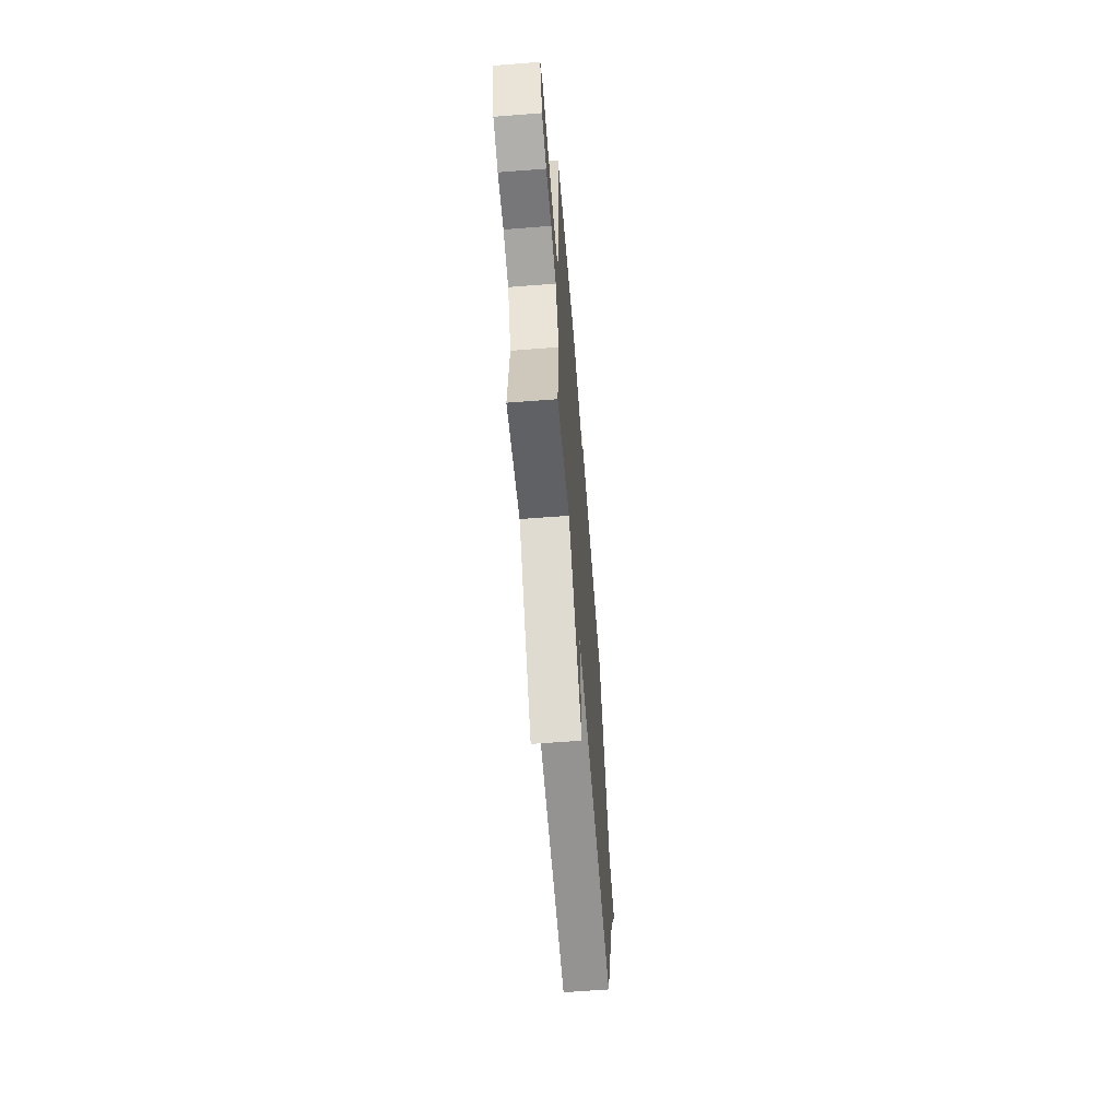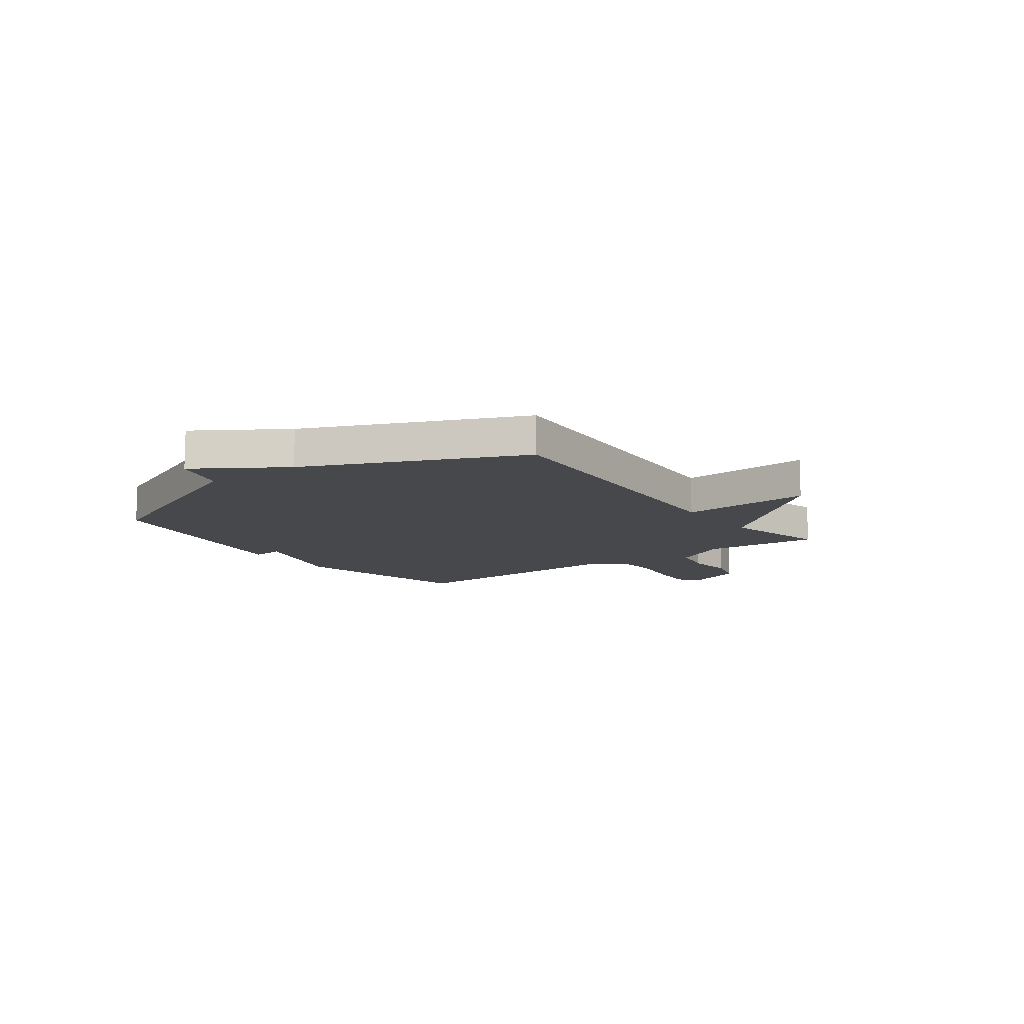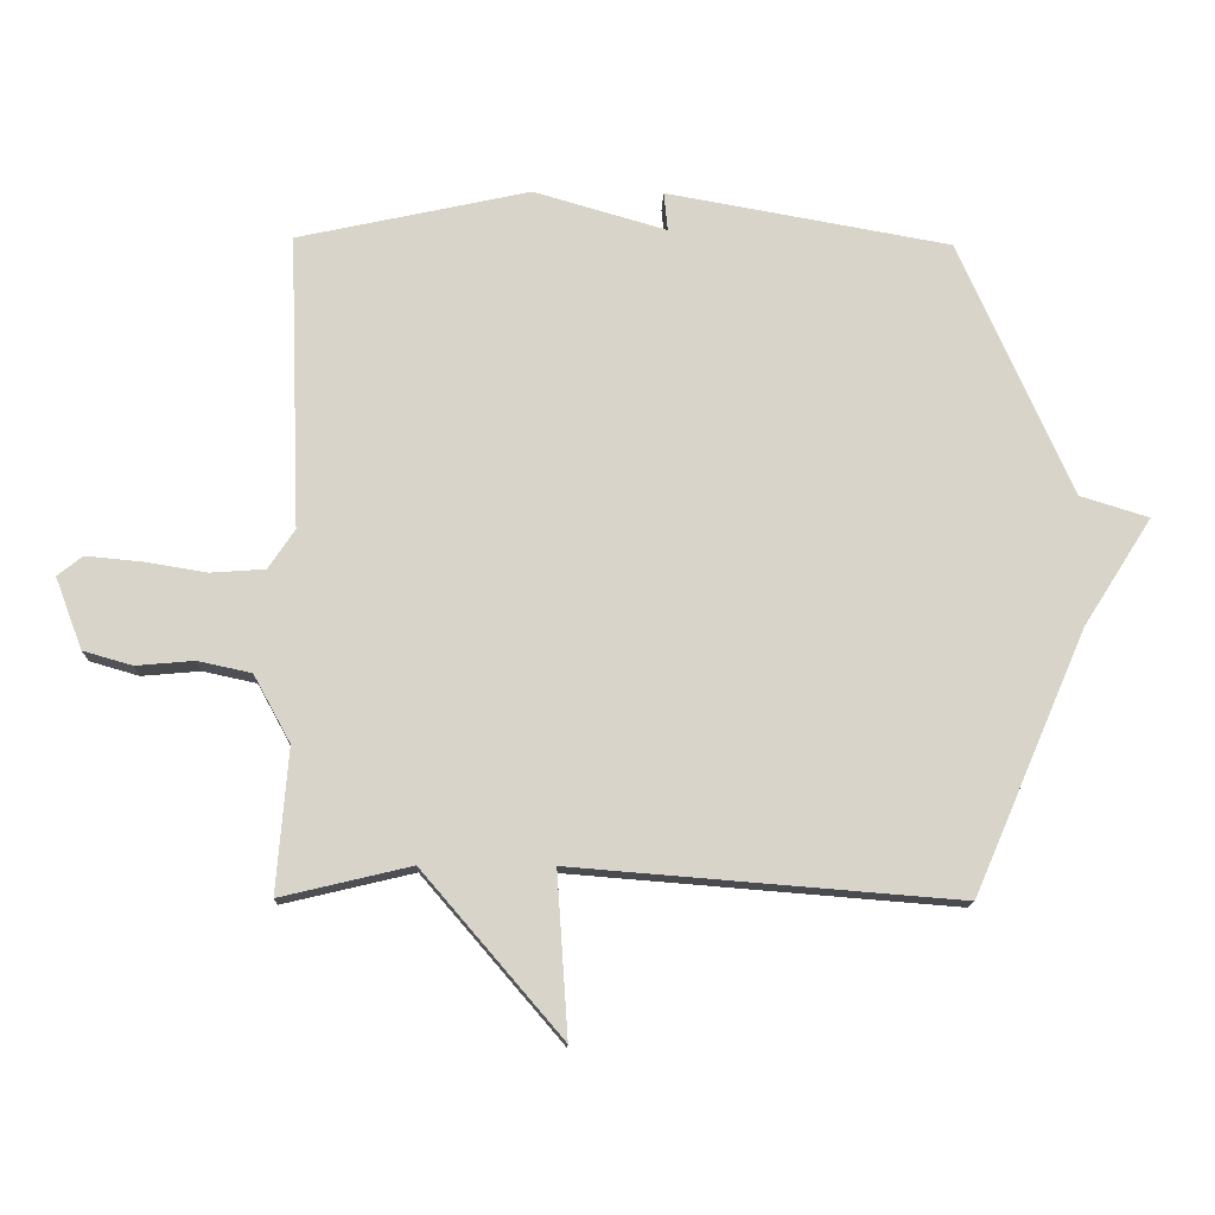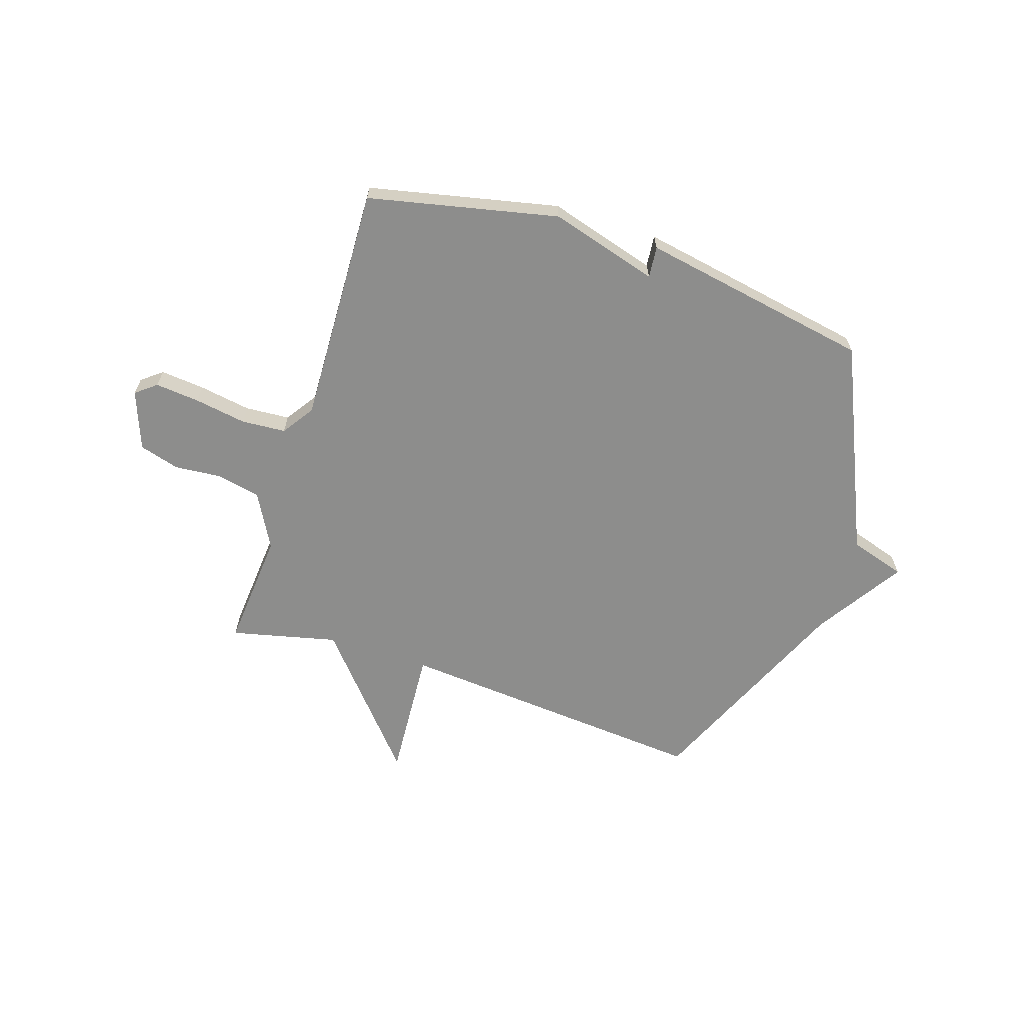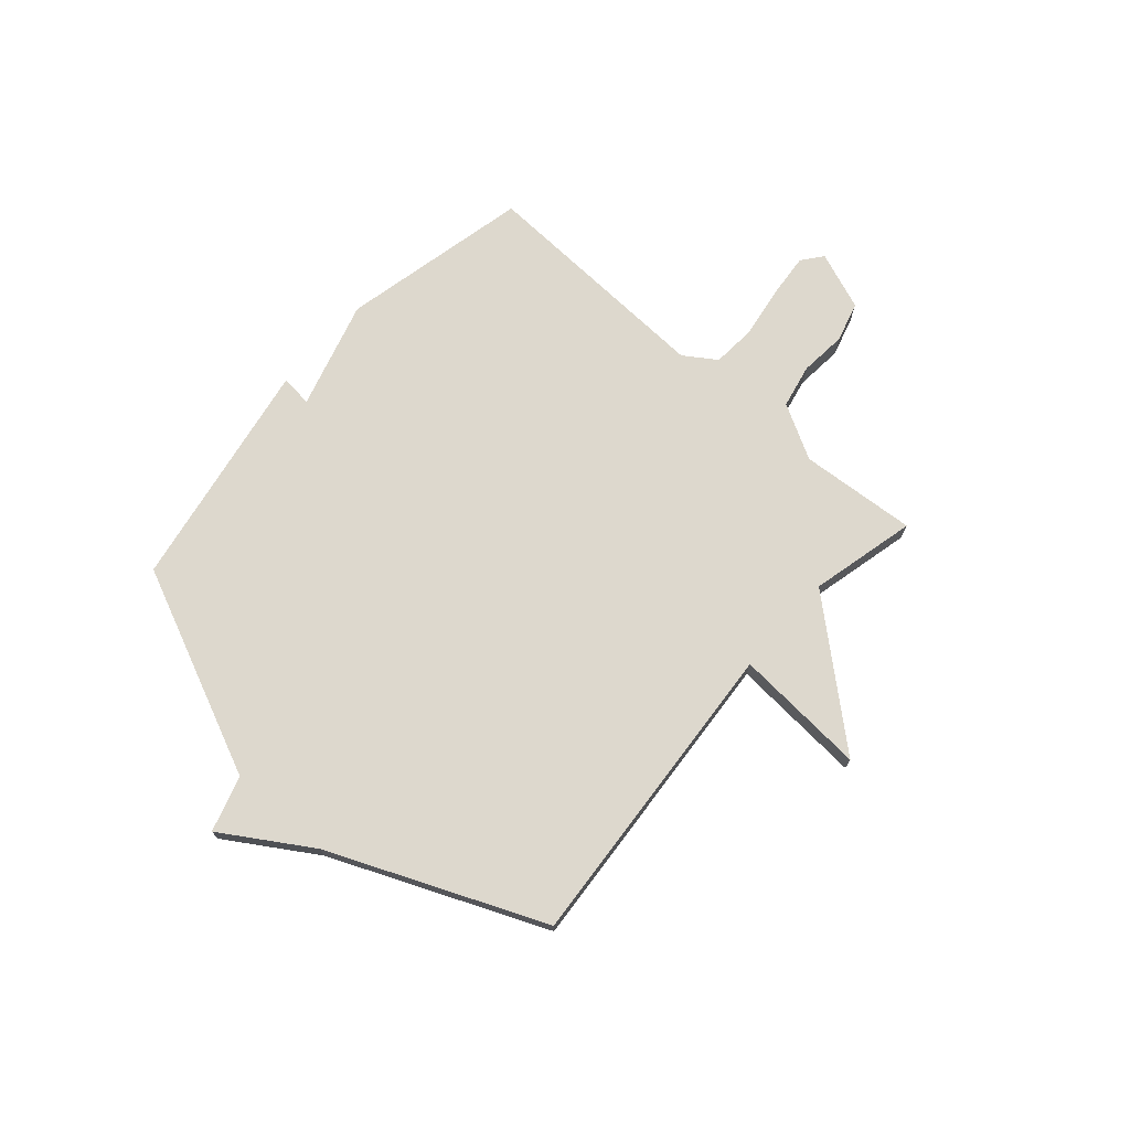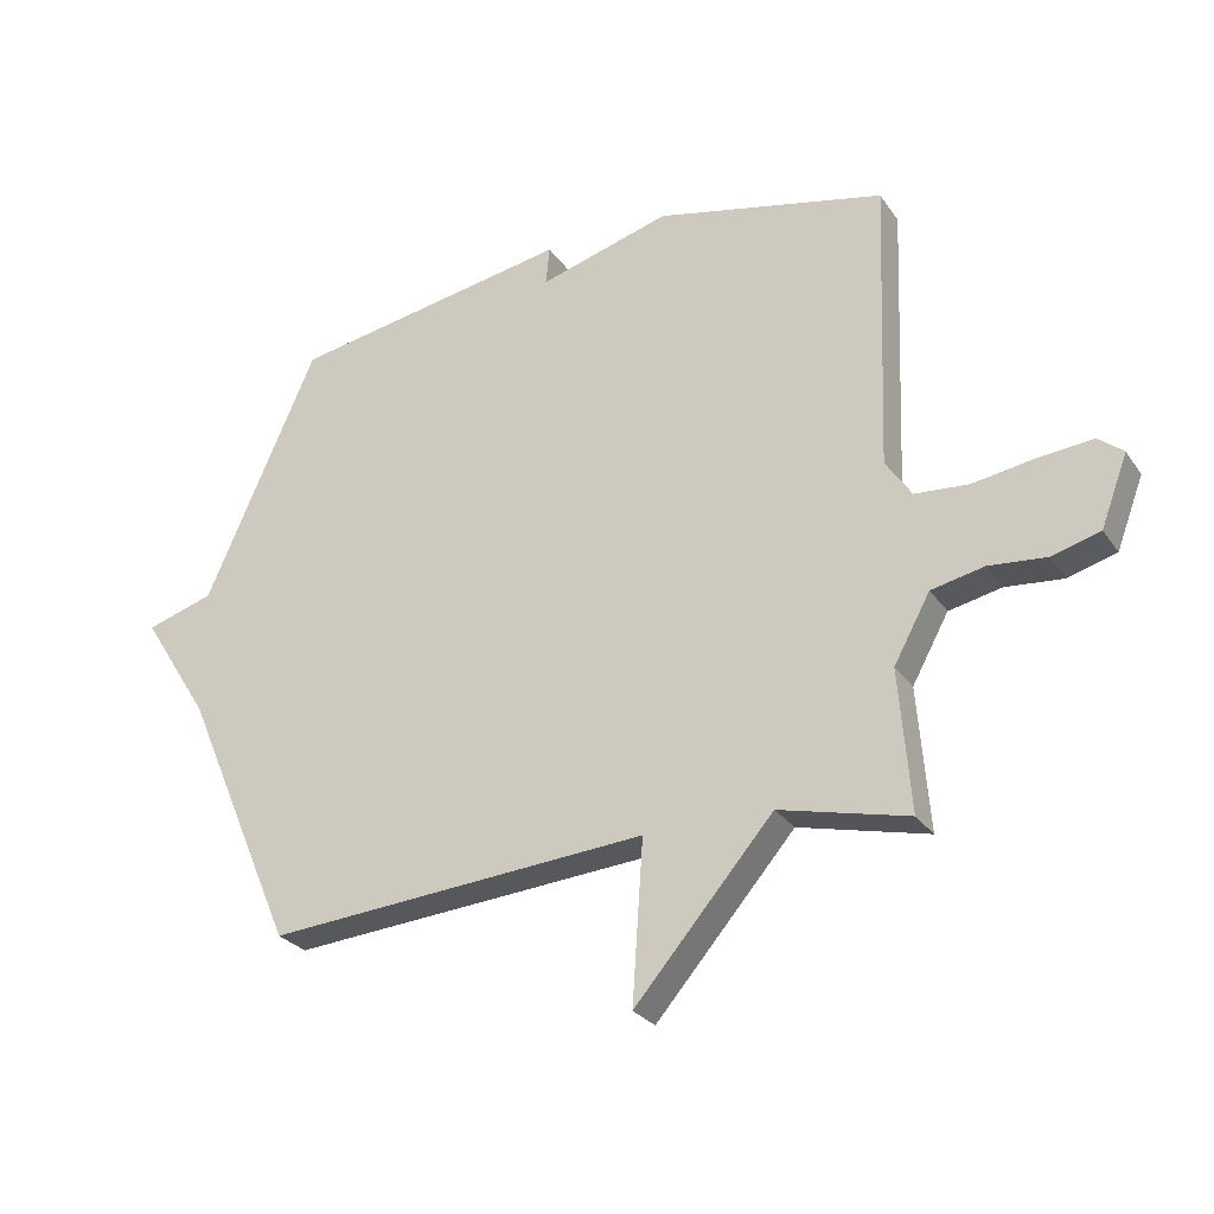
<metadata>
{"format":"obj","ext":"obj","renderer":"f3d","projection":"perspective","resolution":1024,"background":"white","views":[{"elev":-62.2,"azim":-85.5,"up":"+Z"},{"elev":-11.3,"azim":126.3,"up":"+Y"},{"elev":-13.9,"azim":-1.7,"up":"+Z"},{"elev":-64.4,"azim":-18.1,"up":"+Y"},{"elev":72.2,"azim":131.5,"up":"+Y"},{"elev":-27.1,"azim":-152.9,"up":"+Z"}]}
</metadata>
<code>
v -0.5 0.07 -0.5
v -0.482 0.07 -0.277
v -0.539 0.07 -0.173
v -0.622 0.07 -0.155
v -0.712 0.07 -0.163
v -0.788 0.07 -0.141
v -0.83 0.07 -0.03
v -0.791 0.07 0.001
v -0.707 0.07 -0.007
v -0.608 0.07 -0.023
v -0.524 0.07 -0.017
v -0.483 0.07 0.044
v -0.5 0.07 0.5
v -0.14 0.07 0.579
v 0.066 0.07 0.519
v 0.06 0.07 0.579
v 0.5 0.07 0.5
v 0.675 0.07 0.105
v 0.781 0.07 0.072
v 0.675 0.07 -0.095
v 0.5 0.07 -0.5
v -0.098 0.07 -0.452
v -0.081 0.07 -0.704
v -0.298 0.07 -0.452
v -0.5 0 -0.5
v -0.482 0 -0.277
v -0.539 0 -0.173
v -0.622 0 -0.155
v -0.712 0 -0.163
v -0.788 0 -0.141
v -0.83 0 -0.03
v -0.791 0 0.001
v -0.707 0 -0.007
v -0.608 0 -0.023
v -0.524 0 -0.017
v -0.483 0 0.044
v -0.5 0 0.5
v -0.14 0 0.579
v 0.066 0 0.519
v 0.06 0 0.579
v 0.5 0 0.5
v 0.675 0 0.105
v 0.781 0 0.072
v 0.675 0 -0.095
v 0.5 0 -0.5
v -0.098 0 -0.452
v -0.081 0 -0.704
v -0.298 0 -0.452
f 22 23 24
f 20 21 22
f 20 22 24
f 19 20 24
f 18 19 24
f 15 16 17 18
f 15 18 24
f 14 15 24
f 13 14 24
f 12 13 24
f 11 12 24
f 10 11 24
f 8 9 10
f 7 8 10
f 6 7 10
f 5 6 10
f 4 5 10
f 3 4 10
f 2 3 10 24
f 1 2 24
f 48 47 46
f 46 45 44
f 48 46 44
f 48 44 43
f 48 43 42
f 42 41 40 39
f 48 42 39
f 48 39 38
f 48 38 37
f 48 37 36
f 48 36 35
f 48 35 34
f 34 33 32
f 34 32 31
f 34 31 30
f 34 30 29
f 34 29 28
f 34 28 27
f 48 34 27 26
f 48 26 25
f 1 25 26 2
f 2 26 27 3
f 3 27 28 4
f 4 28 29 5
f 5 29 30 6
f 6 30 31 7
f 7 31 32 8
f 8 32 33 9
f 9 33 34 10
f 10 34 35 11
f 11 35 36 12
f 12 36 37 13
f 13 37 38 14
f 14 38 39 15
f 15 39 40 16
f 16 40 41 17
f 17 41 42 18
f 18 42 43 19
f 19 43 44 20
f 20 44 45 21
f 21 45 46 22
f 22 46 47 23
f 23 47 48 24
f 24 48 25 1

</code>
